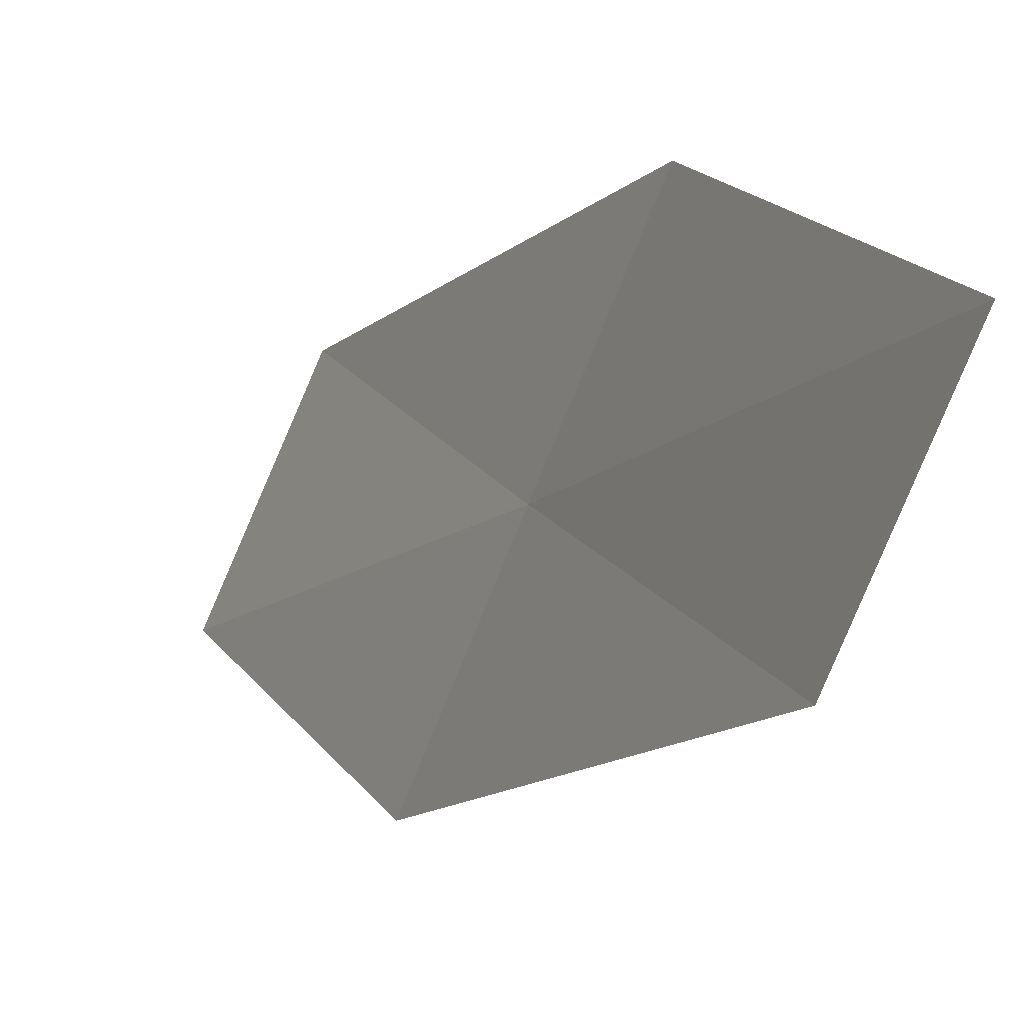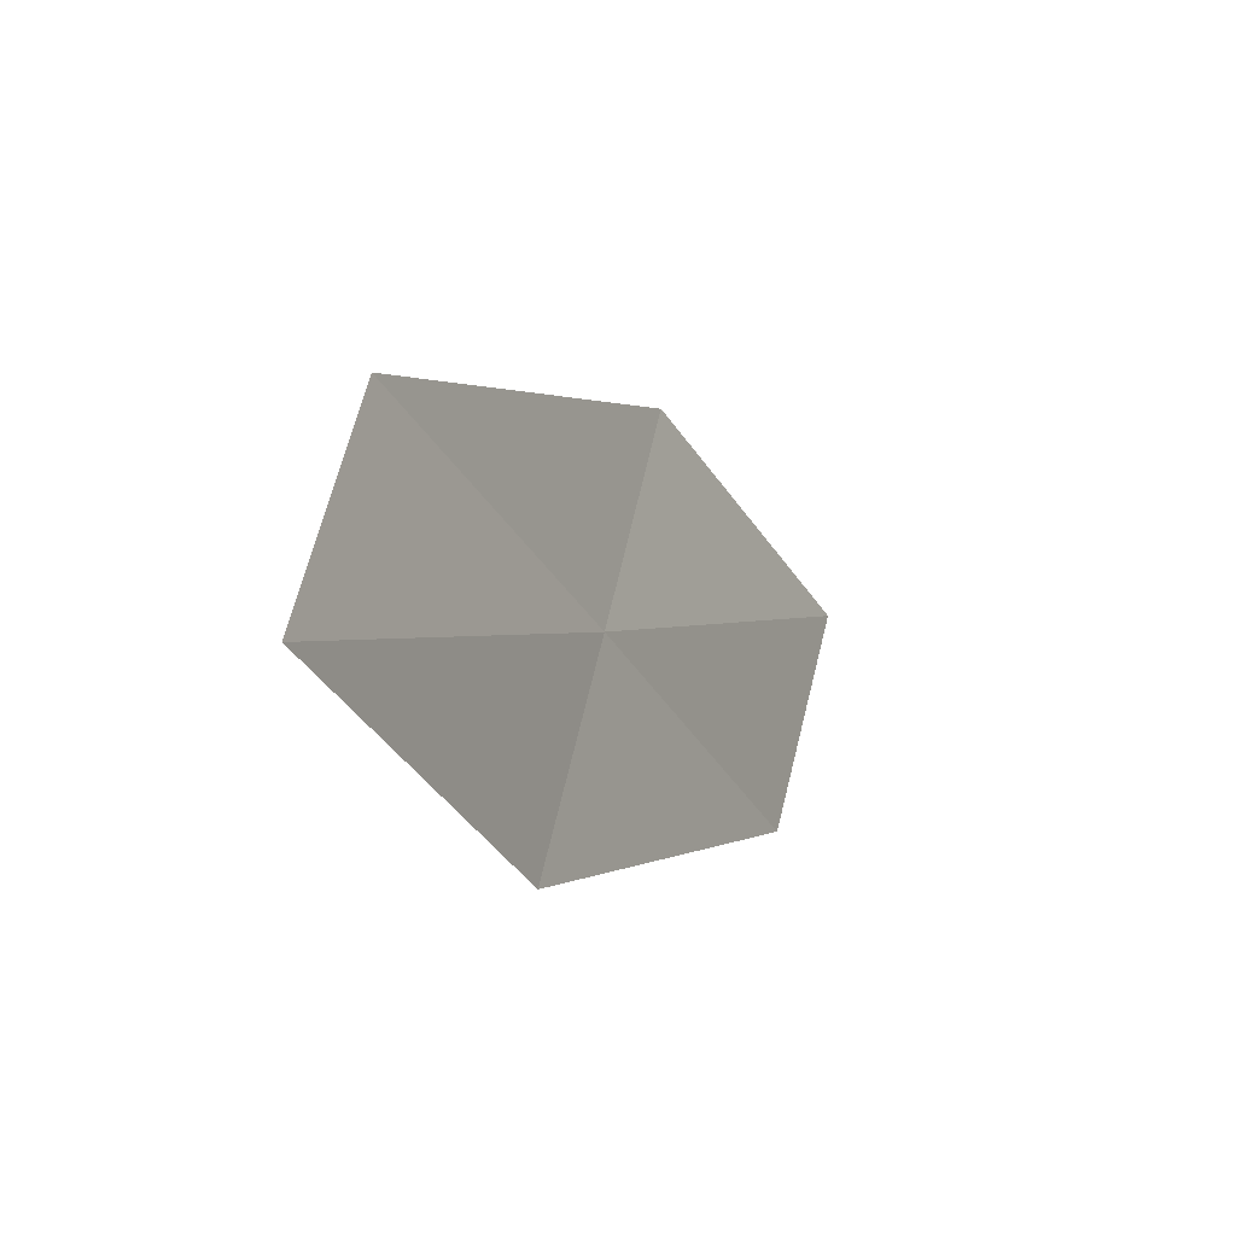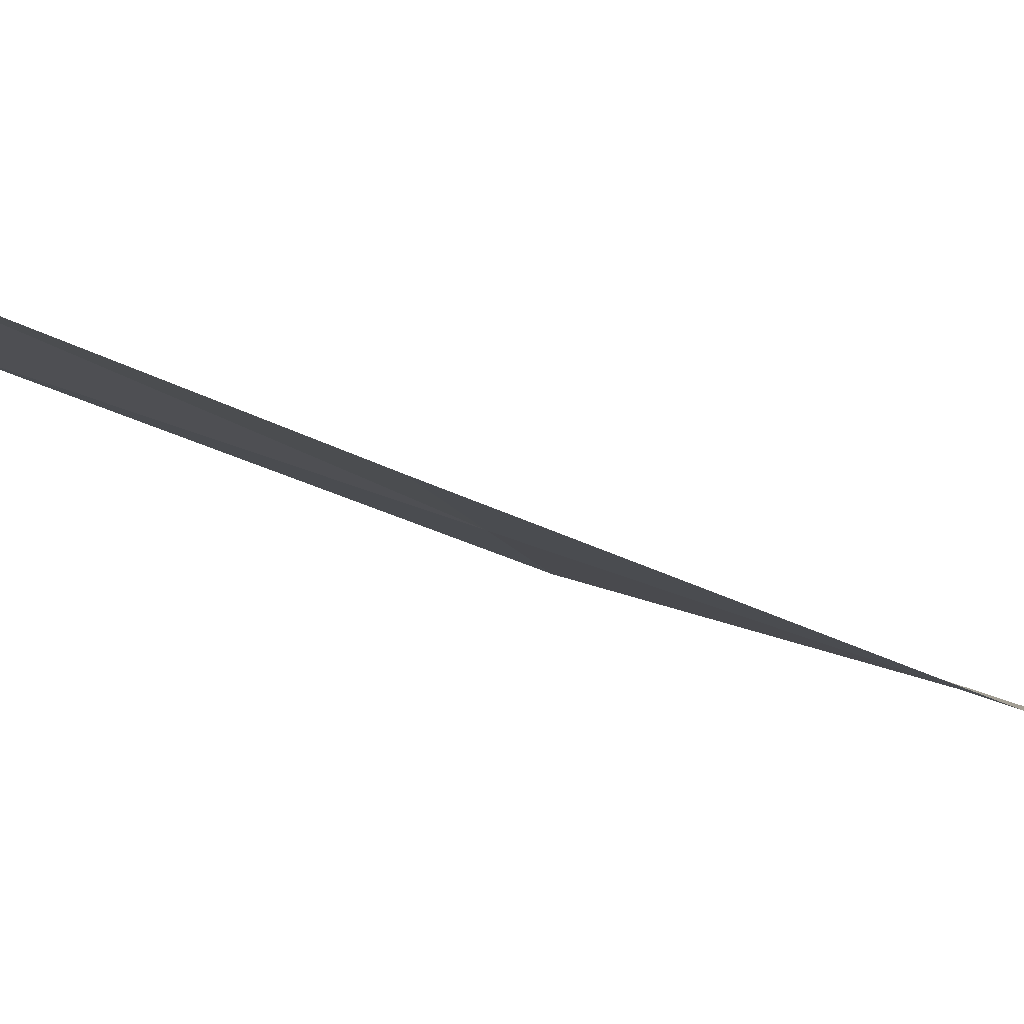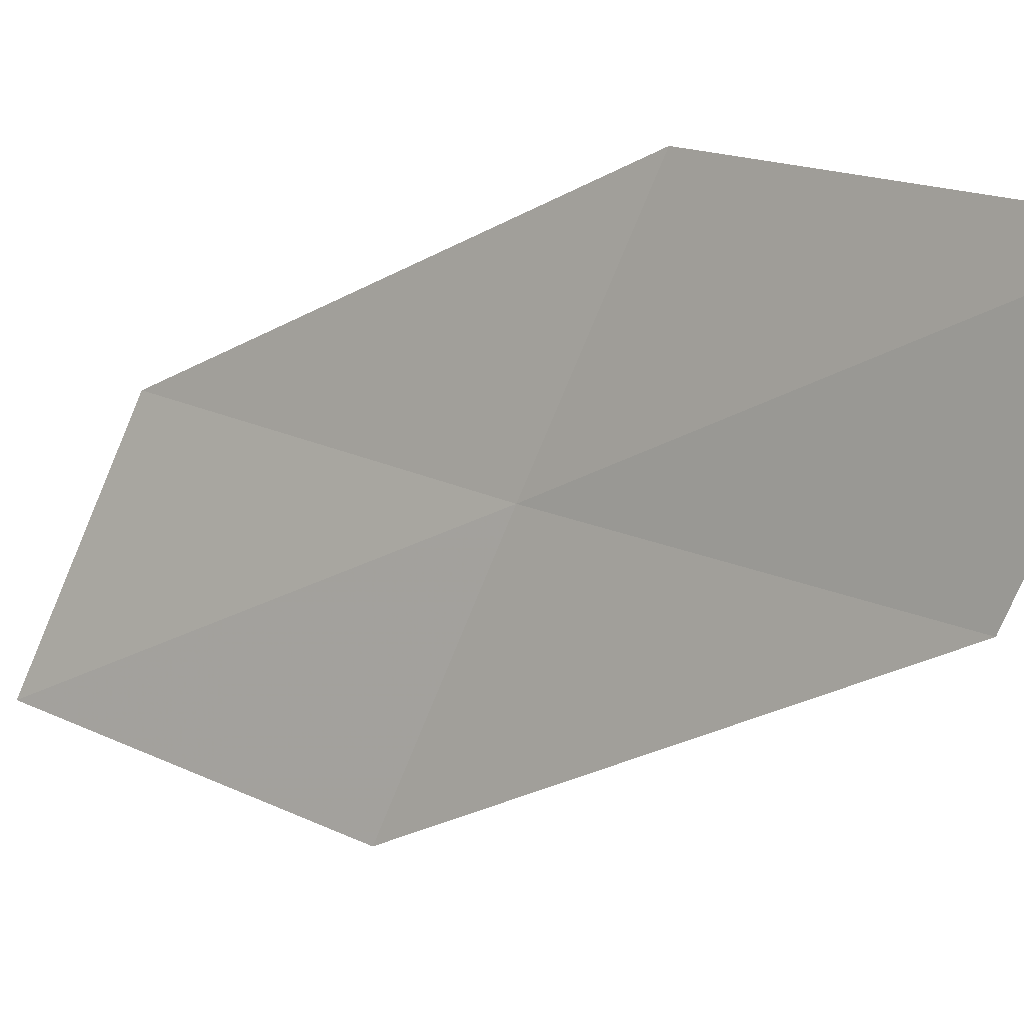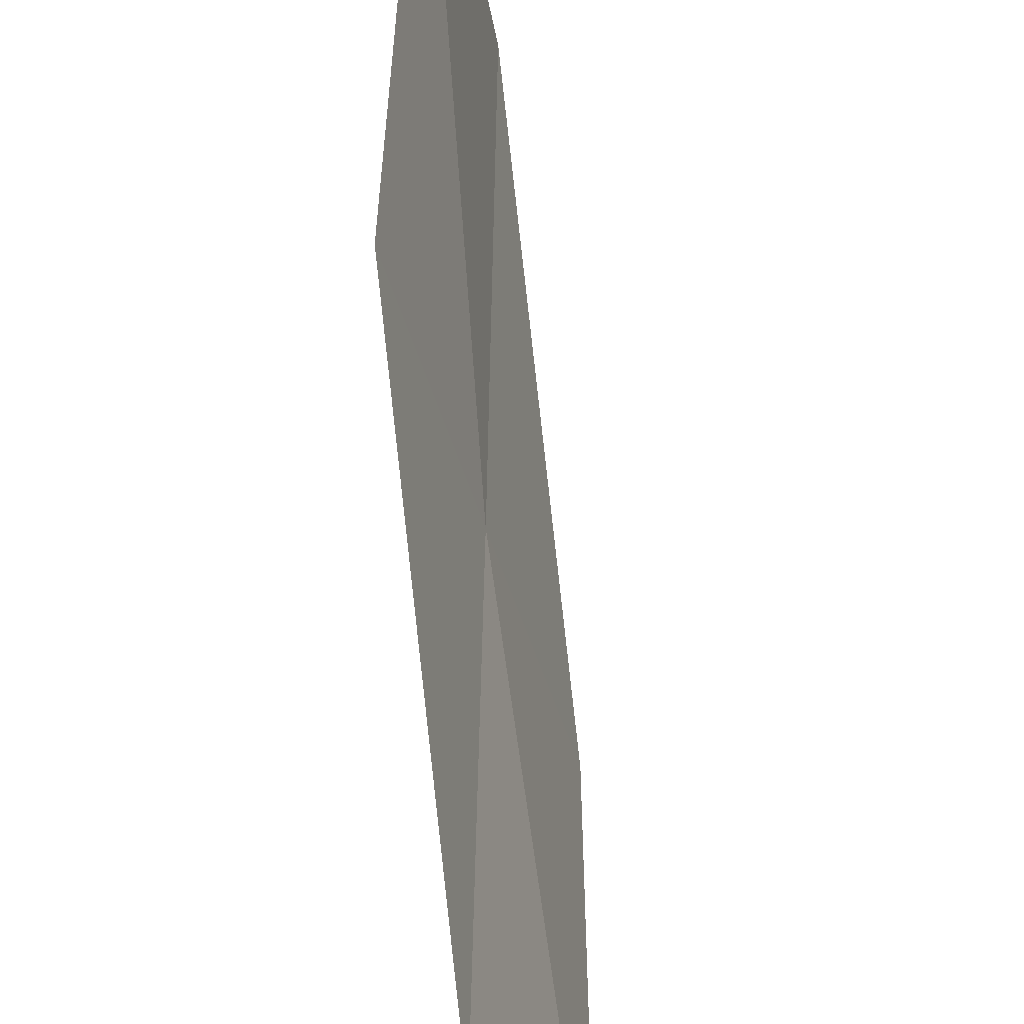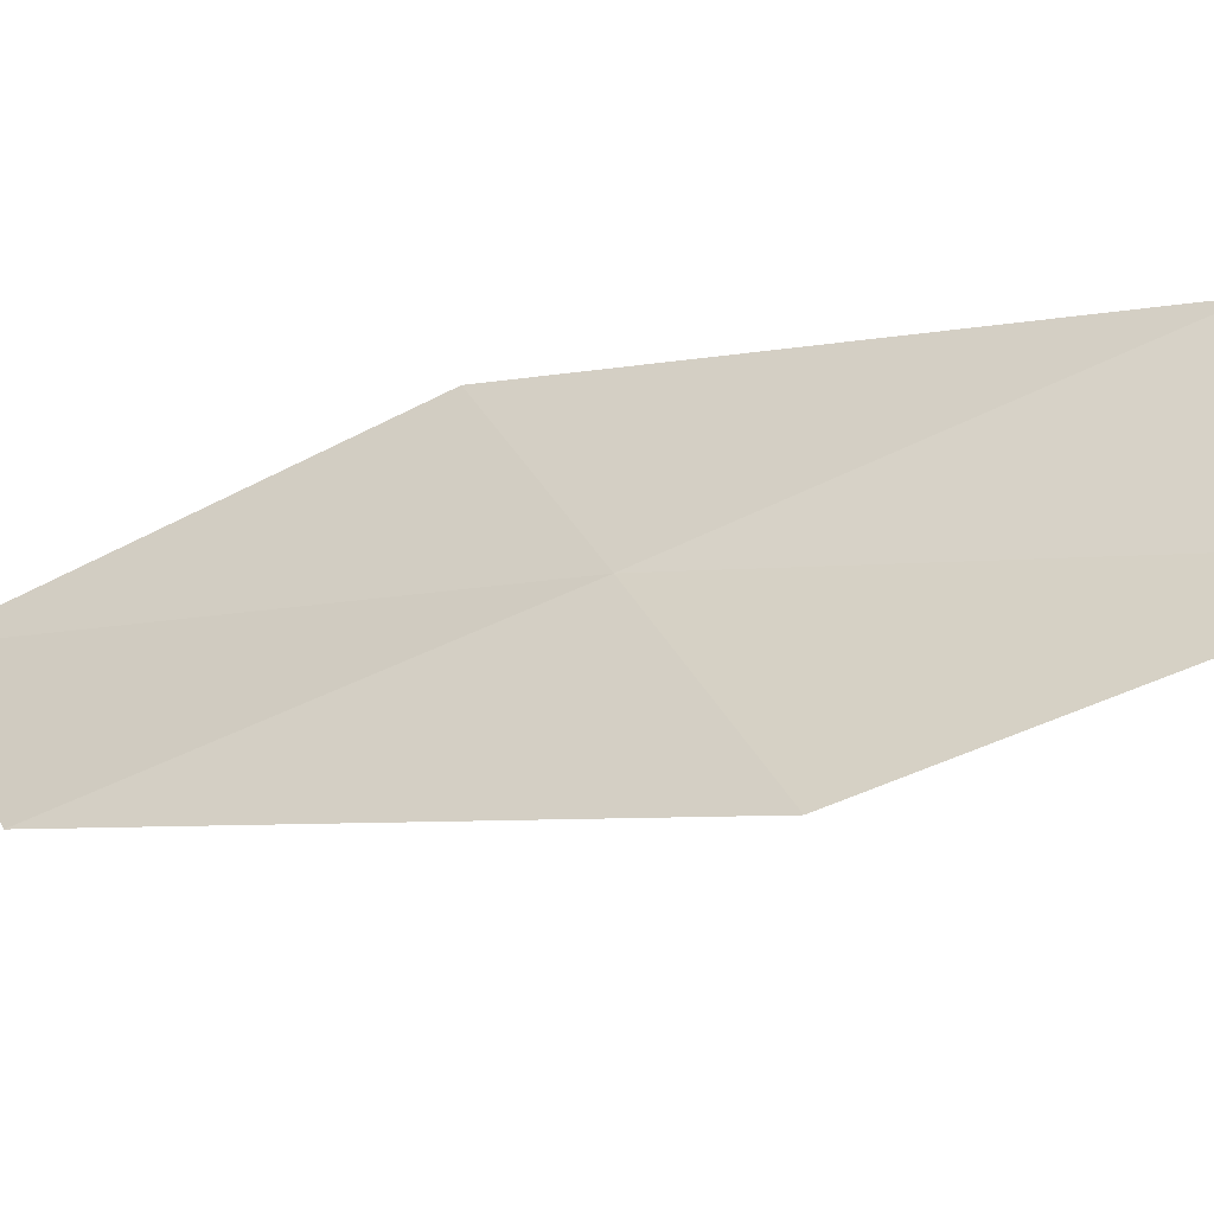
<metadata>
{"format":"obj","ext":"obj","renderer":"f3d","projection":"perspective","resolution":1024,"background":"white","views":[{"elev":19.0,"azim":-0.1,"up":"+Y"},{"elev":55.0,"azim":170.1,"up":"+Z"},{"elev":-78.0,"azim":-84.5,"up":"+Y"},{"elev":17.7,"azim":-22.9,"up":"+Y"},{"elev":64.3,"azim":-154.4,"up":"+Y"},{"elev":-68.4,"azim":138.7,"up":"+Y"}]}
</metadata>
<code>
v 18.89 16.95 5.925
v 18.33 16.98 4.659
v 17.95 16.1 4.587
v 18.56 16.05 5.789
v 19.47 16.95 7.188
v 19.22 17.83 6.064
v 19.76 17.86 7.393
f 1 2 3
f 1 3 4
f 1 4 5
f 1 6 2
f 1 7 6
f 1 5 7

</code>
